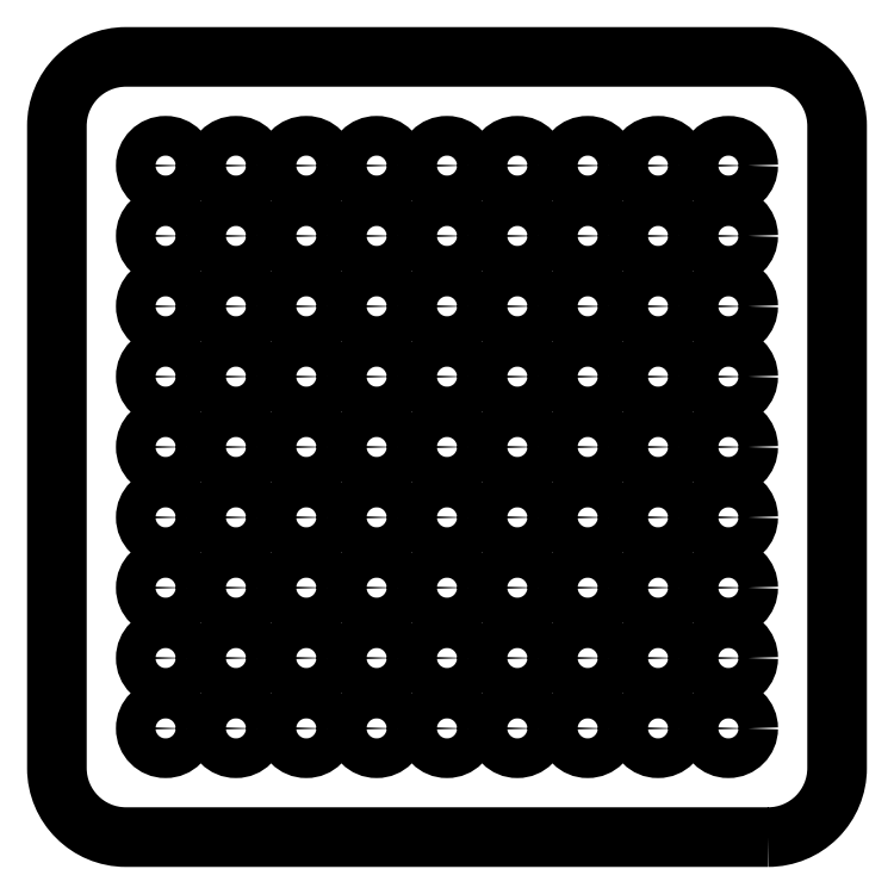
<metadata>
{"format":"dxf","ext":"dxf","renderer":"ezdxf+matplotlib","layout":"modelspace","background":"white","min_lineweight":24,"dpi":150}
</metadata>
<code>
0
SECTION
2
ENTITIES
0
LWPOLYLINE
8
0
90
8
70
1
43
0
10
206.1
20
6.661e-15
10
20
20
2.22e-15
42
-0.4142
10
-2.22e-15
20
20
10
-1.554e-14
20
206.1
42
-0.4142
10
20
20
226.1
10
206.1
20
226.1
42
-0.4142
10
226.1
20
206.1
10
226.1
20
20
42
-0.4142
0
CIRCLE
8
0
10
31.5
20
31.5
30
0
40
5.75
210
0
220
0
230
1
0
CIRCLE
8
0
10
51.88
20
31.5
30
0
40
5.75
210
0
220
0
230
1
0
CIRCLE
8
0
10
72.27
20
31.5
30
0
40
5.75
210
0
220
0
230
1
0
CIRCLE
8
0
10
92.65
20
31.5
30
0
40
5.75
210
0
220
0
230
1
0
CIRCLE
8
0
10
113
20
31.5
30
0
40
5.75
210
0
220
0
230
1
0
CIRCLE
8
0
10
133.4
20
31.5
30
0
40
5.75
210
0
220
0
230
1
0
CIRCLE
8
0
10
153.8
20
31.5
30
0
40
5.75
210
0
220
0
230
1
0
CIRCLE
8
0
10
174.2
20
31.5
30
0
40
5.75
210
0
220
0
230
1
0
CIRCLE
8
0
10
194.6
20
31.5
30
0
40
5.75
210
0
220
0
230
1
0
CIRCLE
8
0
10
31.5
20
51.88
30
0
40
5.75
210
0
220
0
230
1
0
CIRCLE
8
0
10
51.88
20
51.88
30
0
40
5.75
210
0
220
0
230
1
0
CIRCLE
8
0
10
72.27
20
51.88
30
0
40
5.75
210
0
220
0
230
1
0
CIRCLE
8
0
10
92.65
20
51.88
30
0
40
5.75
210
0
220
0
230
1
0
CIRCLE
8
0
10
113
20
51.88
30
0
40
5.75
210
0
220
0
230
1
0
CIRCLE
8
0
10
133.4
20
51.88
30
0
40
5.75
210
0
220
0
230
1
0
CIRCLE
8
0
10
153.8
20
51.88
30
0
40
5.75
210
0
220
0
230
1
0
CIRCLE
8
0
10
174.2
20
51.88
30
0
40
5.75
210
0
220
0
230
1
0
CIRCLE
8
0
10
194.6
20
51.88
30
0
40
5.75
210
0
220
0
230
1
0
CIRCLE
8
0
10
31.5
20
72.27
30
0
40
5.75
210
0
220
0
230
1
0
CIRCLE
8
0
10
51.88
20
72.27
30
0
40
5.75
210
0
220
0
230
1
0
CIRCLE
8
0
10
72.27
20
72.27
30
0
40
5.75
210
0
220
0
230
1
0
CIRCLE
8
0
10
92.65
20
72.27
30
0
40
5.75
210
0
220
0
230
1
0
CIRCLE
8
0
10
113
20
72.27
30
0
40
5.75
210
0
220
0
230
1
0
CIRCLE
8
0
10
133.4
20
72.27
30
0
40
5.75
210
0
220
0
230
1
0
CIRCLE
8
0
10
153.8
20
72.27
30
0
40
5.75
210
0
220
0
230
1
0
CIRCLE
8
0
10
174.2
20
72.27
30
0
40
5.75
210
0
220
0
230
1
0
CIRCLE
8
0
10
194.6
20
72.27
30
0
40
5.75
210
0
220
0
230
1
0
CIRCLE
8
0
10
31.5
20
92.65
30
0
40
5.75
210
0
220
0
230
1
0
CIRCLE
8
0
10
51.88
20
92.65
30
0
40
5.75
210
0
220
0
230
1
0
CIRCLE
8
0
10
72.27
20
92.65
30
0
40
5.75
210
0
220
0
230
1
0
CIRCLE
8
0
10
92.65
20
92.65
30
0
40
5.75
210
0
220
0
230
1
0
CIRCLE
8
0
10
113
20
92.65
30
0
40
5.75
210
0
220
0
230
1
0
CIRCLE
8
0
10
133.4
20
92.65
30
0
40
5.75
210
0
220
0
230
1
0
CIRCLE
8
0
10
153.8
20
92.65
30
0
40
5.75
210
0
220
0
230
1
0
CIRCLE
8
0
10
174.2
20
92.65
30
0
40
5.75
210
0
220
0
230
1
0
CIRCLE
8
0
10
194.6
20
92.65
30
0
40
5.75
210
0
220
0
230
1
0
CIRCLE
8
0
10
31.5
20
113
30
0
40
5.75
210
0
220
0
230
1
0
CIRCLE
8
0
10
51.88
20
113
30
0
40
5.75
210
0
220
0
230
1
0
CIRCLE
8
0
10
72.27
20
113
30
0
40
5.75
210
0
220
0
230
1
0
CIRCLE
8
0
10
92.65
20
113
30
0
40
5.75
210
0
220
0
230
1
0
CIRCLE
8
0
10
113
20
113
30
0
40
5.75
210
0
220
0
230
1
0
CIRCLE
8
0
10
133.4
20
113
30
0
40
5.75
210
0
220
0
230
1
0
CIRCLE
8
0
10
153.8
20
113
30
0
40
5.75
210
0
220
0
230
1
0
CIRCLE
8
0
10
174.2
20
113
30
0
40
5.75
210
0
220
0
230
1
0
CIRCLE
8
0
10
194.6
20
113
30
0
40
5.75
210
0
220
0
230
1
0
CIRCLE
8
0
10
31.5
20
133.4
30
0
40
5.75
210
0
220
0
230
1
0
CIRCLE
8
0
10
51.88
20
133.4
30
0
40
5.75
210
0
220
0
230
1
0
CIRCLE
8
0
10
72.27
20
133.4
30
0
40
5.75
210
0
220
0
230
1
0
CIRCLE
8
0
10
92.65
20
133.4
30
0
40
5.75
210
0
220
0
230
1
0
CIRCLE
8
0
10
113
20
133.4
30
0
40
5.75
210
0
220
0
230
1
0
CIRCLE
8
0
10
133.4
20
133.4
30
0
40
5.75
210
0
220
0
230
1
0
CIRCLE
8
0
10
153.8
20
133.4
30
0
40
5.75
210
0
220
0
230
1
0
CIRCLE
8
0
10
174.2
20
133.4
30
0
40
5.75
210
0
220
0
230
1
0
CIRCLE
8
0
10
194.6
20
133.4
30
0
40
5.75
210
0
220
0
230
1
0
CIRCLE
8
0
10
31.5
20
153.8
30
0
40
5.75
210
0
220
0
230
1
0
CIRCLE
8
0
10
51.88
20
153.8
30
0
40
5.75
210
0
220
0
230
1
0
CIRCLE
8
0
10
72.27
20
153.8
30
0
40
5.75
210
0
220
0
230
1
0
CIRCLE
8
0
10
92.65
20
153.8
30
0
40
5.75
210
0
220
0
230
1
0
CIRCLE
8
0
10
113
20
153.8
30
0
40
5.75
210
0
220
0
230
1
0
CIRCLE
8
0
10
133.4
20
153.8
30
0
40
5.75
210
0
220
0
230
1
0
CIRCLE
8
0
10
153.8
20
153.8
30
0
40
5.75
210
0
220
0
230
1
0
CIRCLE
8
0
10
174.2
20
153.8
30
0
40
5.75
210
0
220
0
230
1
0
CIRCLE
8
0
10
194.6
20
153.8
30
0
40
5.75
210
0
220
0
230
1
0
CIRCLE
8
0
10
31.5
20
174.2
30
0
40
5.75
210
0
220
0
230
1
0
CIRCLE
8
0
10
51.88
20
174.2
30
0
40
5.75
210
0
220
0
230
1
0
CIRCLE
8
0
10
72.27
20
174.2
30
0
40
5.75
210
0
220
0
230
1
0
CIRCLE
8
0
10
92.65
20
174.2
30
0
40
5.75
210
0
220
0
230
1
0
CIRCLE
8
0
10
113
20
174.2
30
0
40
5.75
210
0
220
0
230
1
0
CIRCLE
8
0
10
133.4
20
174.2
30
0
40
5.75
210
0
220
0
230
1
0
CIRCLE
8
0
10
153.8
20
174.2
30
0
40
5.75
210
0
220
0
230
1
0
CIRCLE
8
0
10
174.2
20
174.2
30
0
40
5.75
210
0
220
0
230
1
0
CIRCLE
8
0
10
194.6
20
174.2
30
0
40
5.75
210
0
220
0
230
1
0
CIRCLE
8
0
10
31.5
20
194.6
30
0
40
5.75
210
0
220
0
230
1
0
CIRCLE
8
0
10
51.88
20
194.6
30
0
40
5.75
210
0
220
0
230
1
0
CIRCLE
8
0
10
72.27
20
194.6
30
0
40
5.75
210
0
220
0
230
1
0
CIRCLE
8
0
10
92.65
20
194.6
30
0
40
5.75
210
0
220
0
230
1
0
CIRCLE
8
0
10
113
20
194.6
30
0
40
5.75
210
0
220
0
230
1
0
CIRCLE
8
0
10
133.4
20
194.6
30
0
40
5.75
210
0
220
0
230
1
0
CIRCLE
8
0
10
153.8
20
194.6
30
0
40
5.75
210
0
220
0
230
1
0
CIRCLE
8
0
10
174.2
20
194.6
30
0
40
5.75
210
0
220
0
230
1
0
CIRCLE
8
0
10
194.6
20
194.6
30
0
40
5.75
210
0
220
0
230
1
0
ENDSEC
0
EOF

</code>
